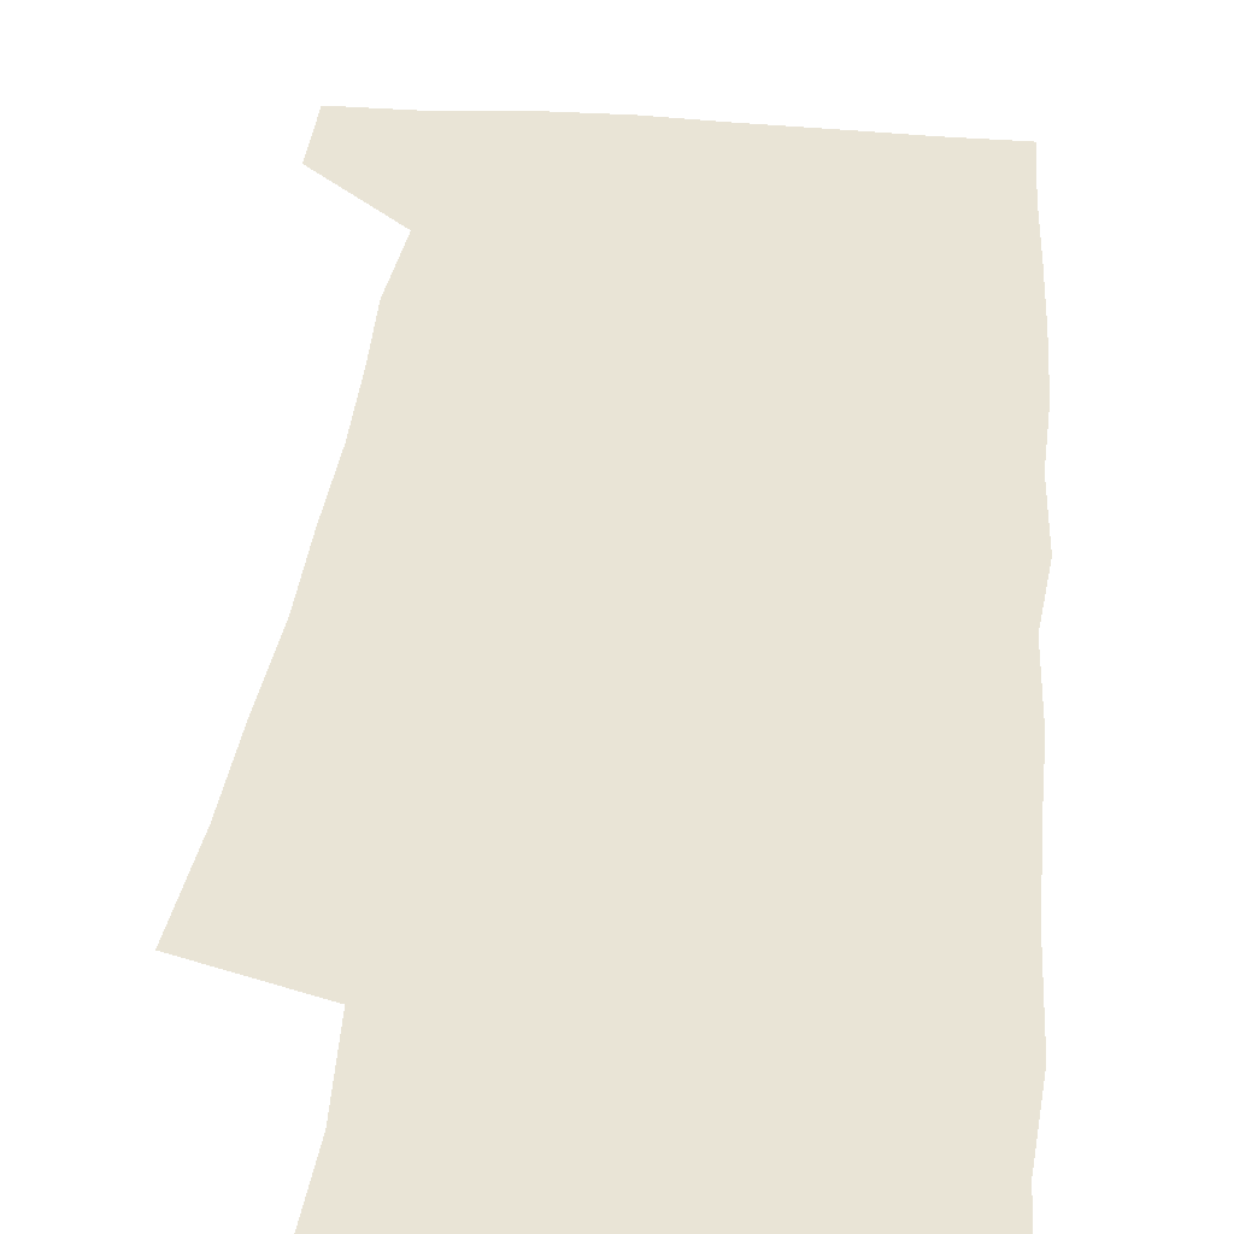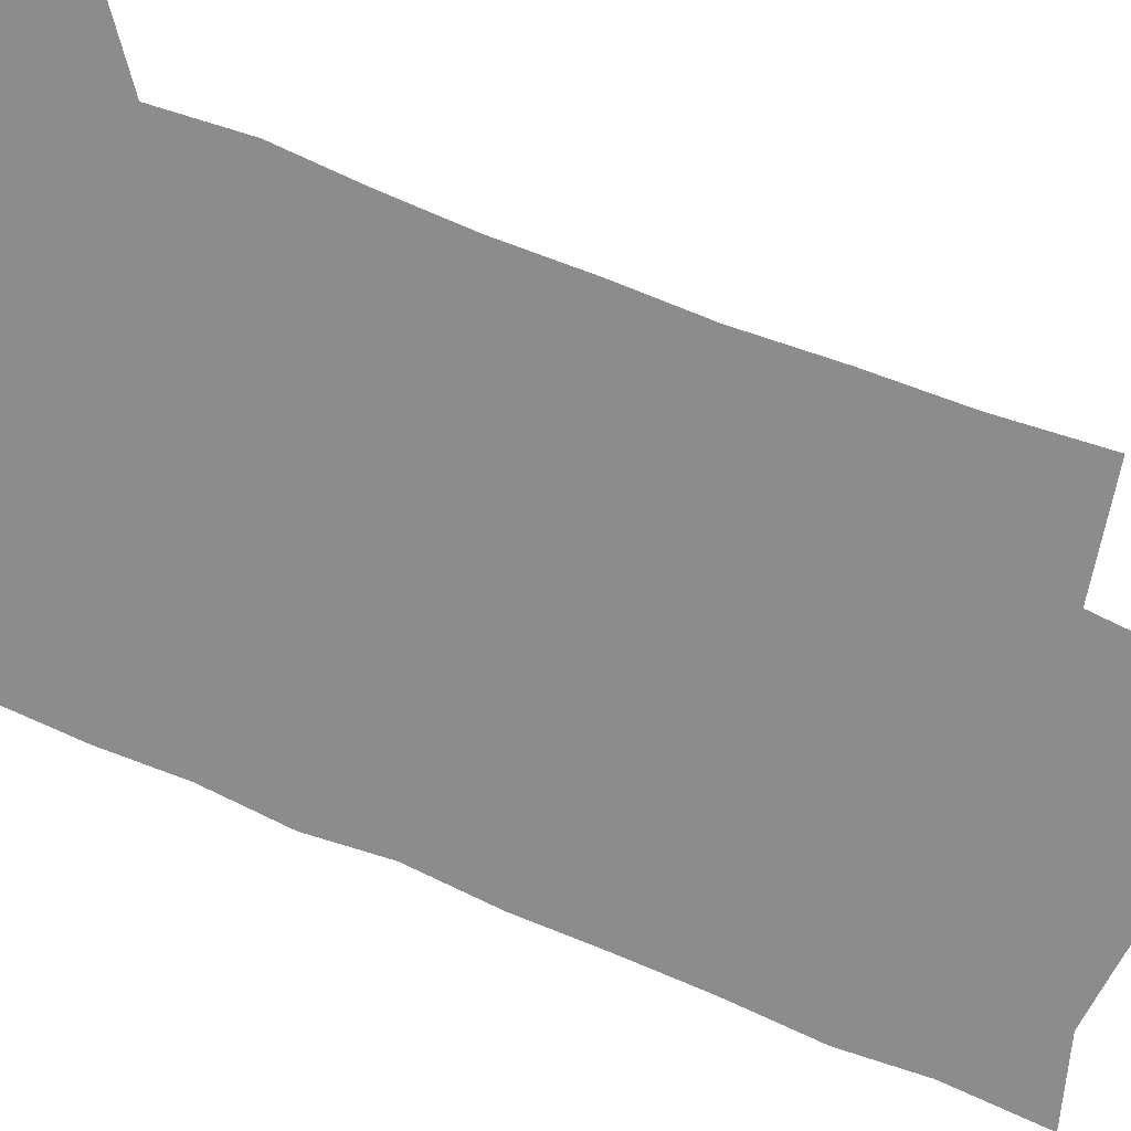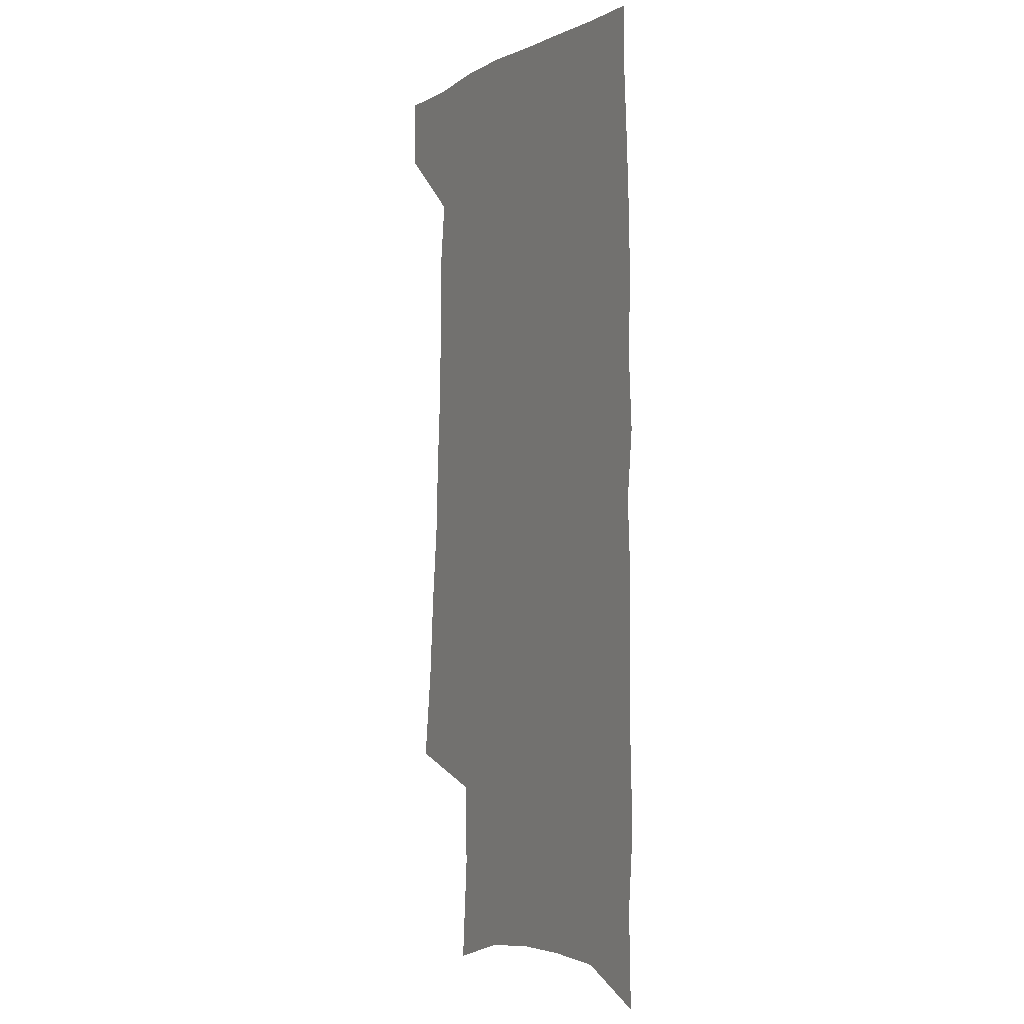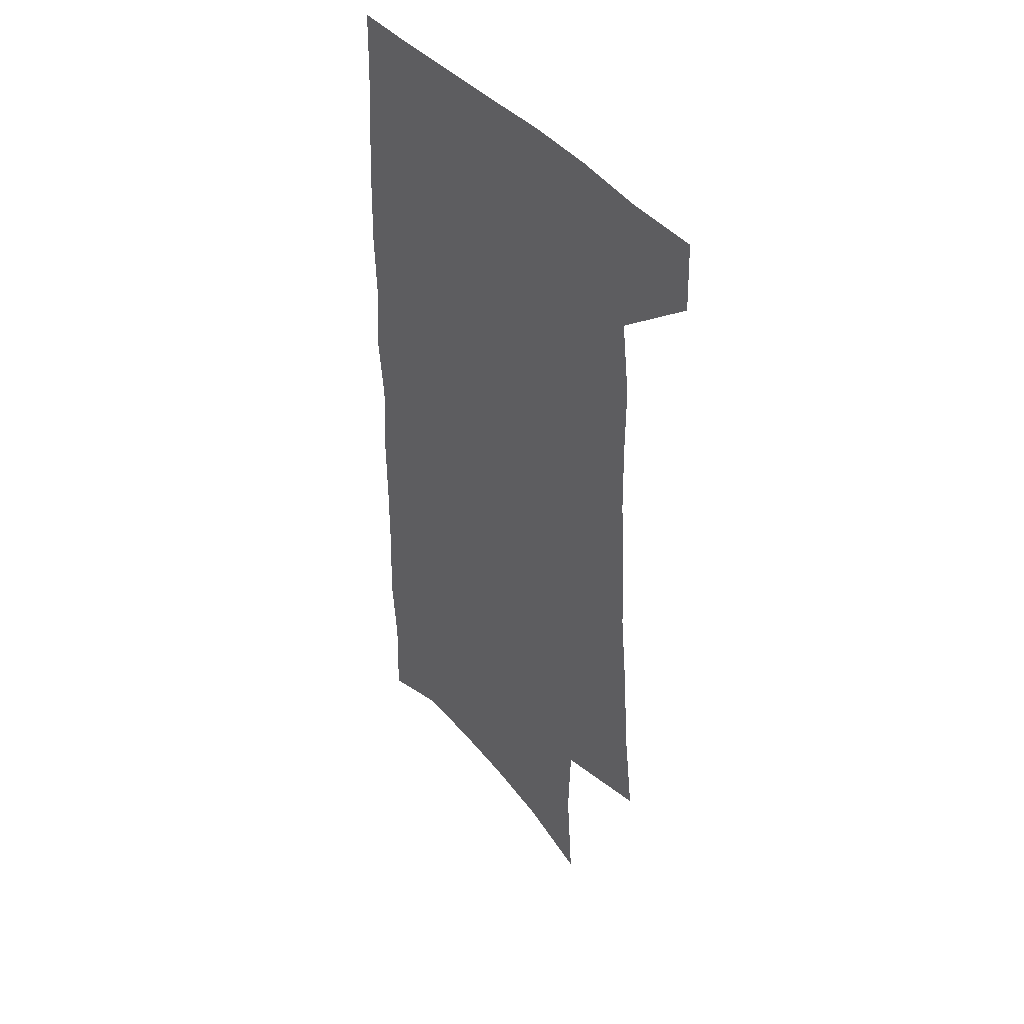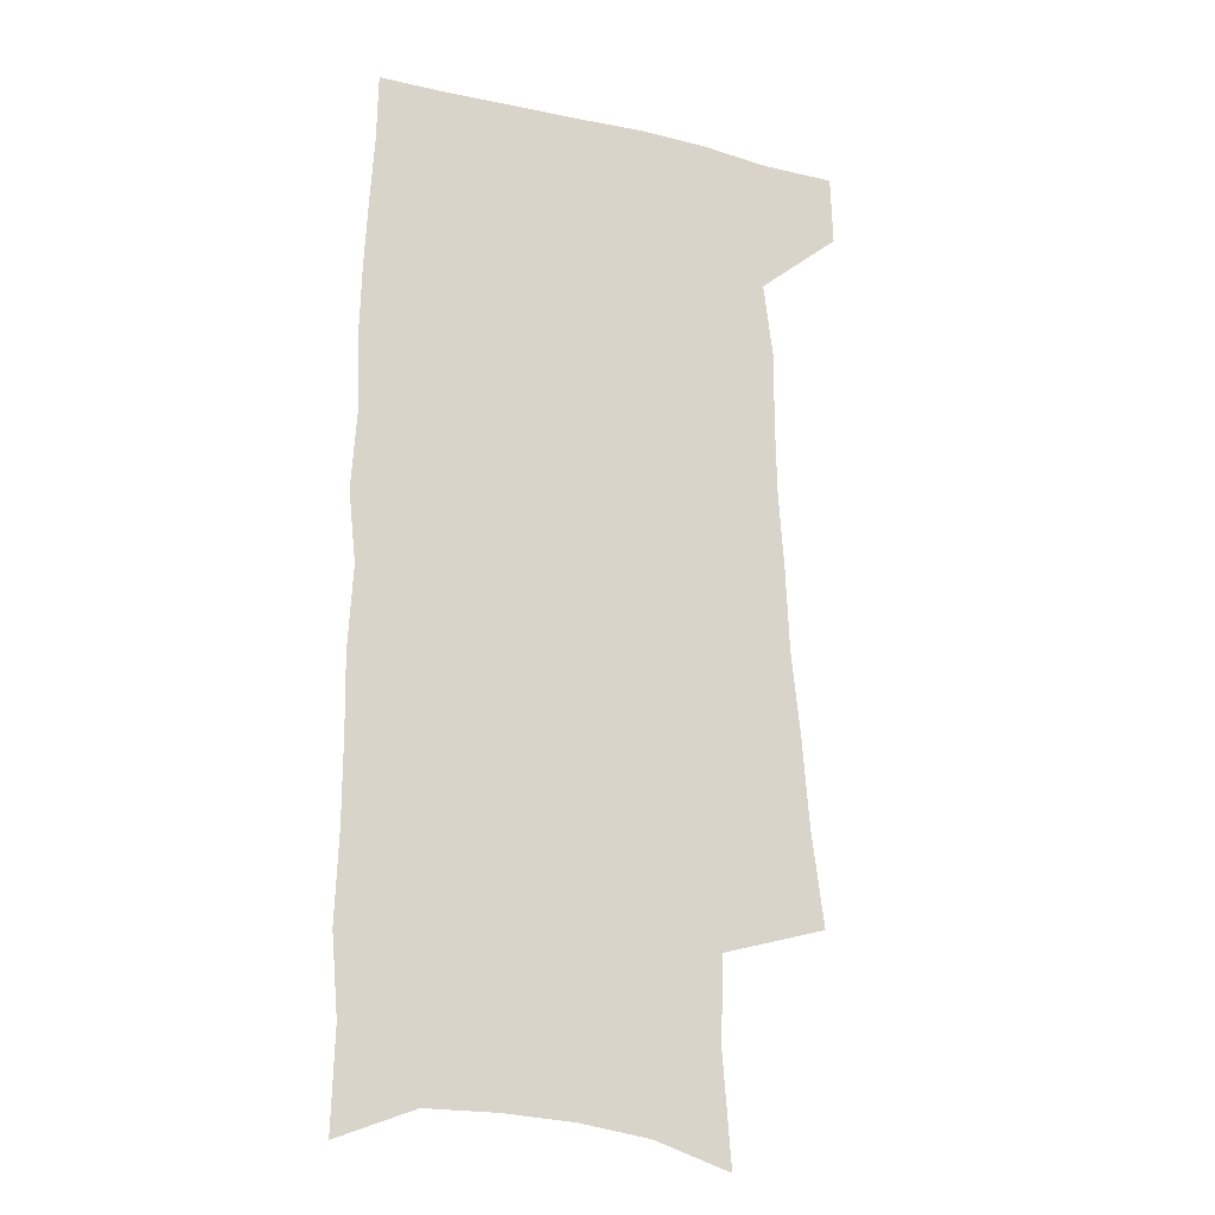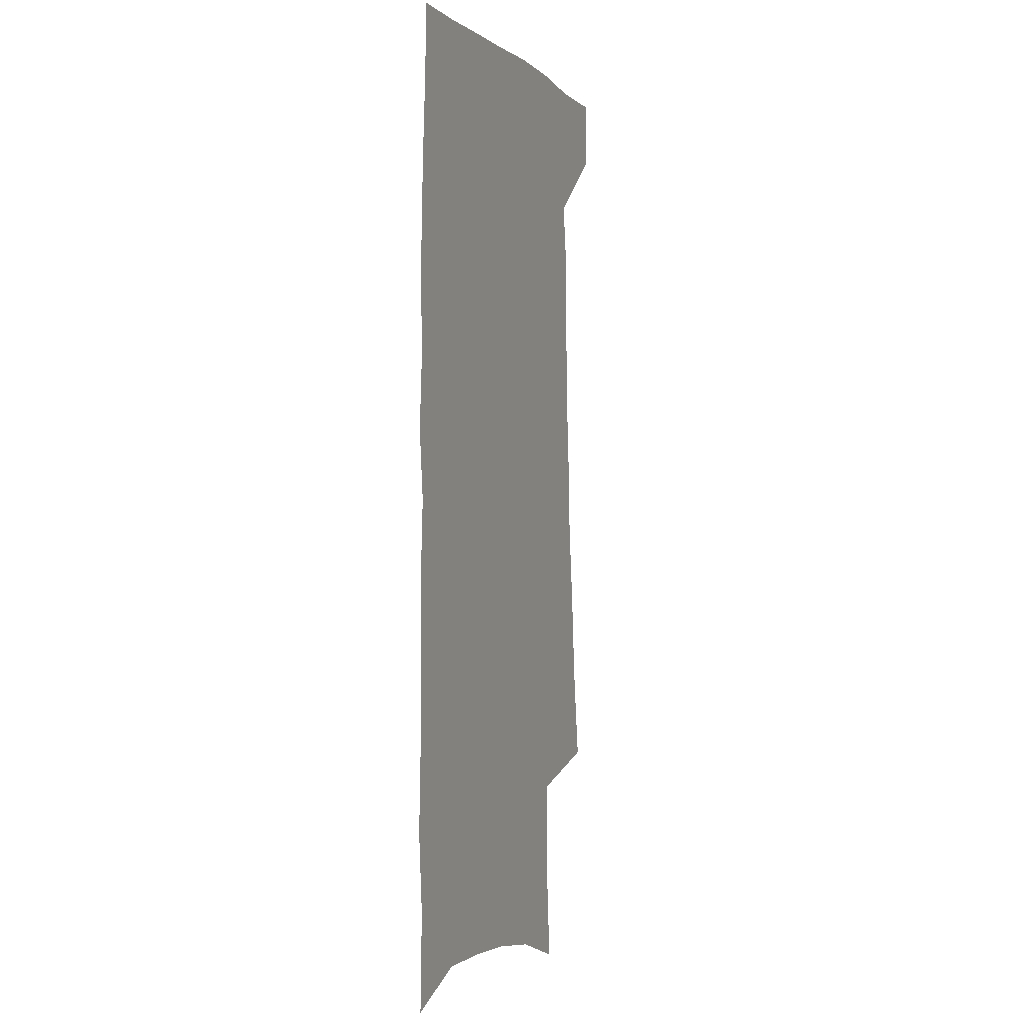
<metadata>
{"format":"obj","ext":"obj","renderer":"f3d","projection":"perspective","resolution":1024,"background":"white","views":[{"elev":42.5,"azim":5.4,"up":"+Z"},{"elev":-64.2,"azim":-115.2,"up":"+Z"},{"elev":-1.1,"azim":62.1,"up":"+Y"},{"elev":43.0,"azim":-127.4,"up":"+Y"},{"elev":-18.4,"azim":156.2,"up":"+Y"},{"elev":-1.0,"azim":111.0,"up":"+Y"}]}
</metadata>
<code>
v 484.6 534.2 0
v 485.6 562.2 0
v 498.1 244.3 0
v 503.3 283 0
v 506.1 317.9 0
v 510 353.1 0
v 511.5 385.2 0
v 513.8 417.2 0
v 514.5 447.4 0
v 514.3 476.5 0
v 518.2 506.8 0
v 516.2 534.8 0
v 516.1 562.4 0
v 538.8 153.9 0
v 542.3 198.5 0
v 541.2 232.7 0
v 544.9 270.7 0
v 546.4 304.1 0
v 545.4 334.2 0
v 547.1 366.5 0
v 547.7 396.3 0
v 547.3 424.8 0
v 547.5 453.3 0
v 548.3 481.5 0
v 548.2 508.5 0
v 548.1 535.2 0
v 544.2 565.1 0
v 570 164.4 0
v 574 212.1 0
v 574.7 246.8 0
v 575.3 279.9 0
v 574.9 310 0
v 575.5 341.9 0
v 576.4 372.9 0
v 575.5 399.9 0
v 575.4 428.1 0
v 576.2 456.6 0
v 576.1 483.2 0
v 576.1 509.5 0
v 576.1 535.3 0
v 572.7 565.8 0
v 599.5 169.1 0
v 601.3 213.9 0
v 602.1 251.2 0
v 602.3 283 0
v 602.3 314 0
v 602.1 343.3 0
v 602.3 373.5 0
v 602.7 403.1 0
v 602.5 430.2 0
v 602.7 458.1 0
v 602.6 484.2 0
v 602.9 510.4 0
v 602.4 536.7 0
v 601.5 564.7 0
v 628.3 171.1 0
v 628.4 215.3 0
v 628.7 249.4 0
v 629.3 280.1 0
v 628.6 314.5 0
v 628.6 344.9 0
v 628.5 374.5 0
v 628.6 402.9 0
v 628.8 430.1 0
v 628.7 457.8 0
v 628.7 484.5 0
v 628.7 510.6 0
v 629 536.4 0
v 629.2 564.2 0
v 657 171.3 0
v 656.1 210.8 0
v 656.5 244.2 0
v 657 276.2 0
v 656.4 309.3 0
v 656.1 340.6 0
v 655.8 371 0
v 656 399.8 0
v 655.7 428.5 0
v 655.7 456.1 0
v 656.1 483.1 0
v 655.9 510 0
v 656 536.5 0
v 656.7 563.4 0
v 688.8 159.4 0
v 687.5 198.8 0
v 690.2 230.4 0
v 688.8 265.7 0
v 688.6 298.6 0
v 688.9 330.1 0
v 687 363.2 0
v 689.9 391.4 0
v 687.8 422.5 0
v 688.9 450.9 0
v 688 479.7 0
v 686.5 508.2 0
v 684.7 536.2 0
v 684.1 563.5 0
v 691 601 0
f 11 12 1
f 1 12 2
f 12 13 2
f 16 17 3
f 3 17 4
f 17 18 4
f 4 18 5
f 18 19 5
f 5 19 6
f 19 20 6
f 6 20 7
f 20 21 7
f 7 21 8
f 21 22 8
f 8 22 9
f 22 23 9
f 9 23 10
f 23 24 10
f 10 24 11
f 24 25 11
f 11 25 12
f 25 26 12
f 12 26 13
f 26 27 13
f 14 28 15
f 28 29 15
f 15 29 16
f 29 30 16
f 16 30 17
f 30 31 17
f 17 31 18
f 31 32 18
f 18 32 19
f 32 33 19
f 19 33 20
f 33 34 20
f 20 34 21
f 34 35 21
f 21 35 22
f 35 36 22
f 22 36 23
f 36 37 23
f 23 37 24
f 37 38 24
f 24 38 25
f 38 39 25
f 25 39 26
f 39 40 26
f 26 40 27
f 40 41 27
f 28 42 29
f 42 43 29
f 29 43 30
f 43 44 30
f 30 44 31
f 44 45 31
f 31 45 32
f 45 46 32
f 32 46 33
f 46 47 33
f 33 47 34
f 47 48 34
f 34 48 35
f 48 49 35
f 35 49 36
f 49 50 36
f 36 50 37
f 50 51 37
f 37 51 38
f 51 52 38
f 38 52 39
f 52 53 39
f 39 53 40
f 53 54 40
f 40 54 41
f 54 55 41
f 42 56 43
f 56 57 43
f 43 57 44
f 57 58 44
f 44 58 45
f 58 59 45
f 45 59 46
f 59 60 46
f 46 60 47
f 60 61 47
f 47 61 48
f 61 62 48
f 48 62 49
f 62 63 49
f 49 63 50
f 63 64 50
f 50 64 51
f 64 65 51
f 51 65 52
f 65 66 52
f 52 66 53
f 66 67 53
f 53 67 54
f 67 68 54
f 54 68 55
f 68 69 55
f 56 70 57
f 70 71 57
f 57 71 58
f 71 72 58
f 58 72 59
f 72 73 59
f 59 73 60
f 73 74 60
f 60 74 61
f 74 75 61
f 61 75 62
f 75 76 62
f 62 76 63
f 76 77 63
f 63 77 64
f 77 78 64
f 64 78 65
f 78 79 65
f 65 79 66
f 79 80 66
f 66 80 67
f 80 81 67
f 67 81 68
f 81 82 68
f 68 82 69
f 82 83 69
f 70 84 71
f 84 85 71
f 71 85 72
f 85 86 72
f 72 86 73
f 86 87 73
f 73 87 74
f 87 88 74
f 74 88 75
f 88 89 75
f 75 89 76
f 89 90 76
f 76 90 77
f 90 91 77
f 77 91 78
f 91 92 78
f 78 92 79
f 92 93 79
f 79 93 80
f 93 94 80
f 80 94 81
f 94 95 81
f 81 95 82
f 95 96 82
f 82 96 83
f 96 97 83

</code>
